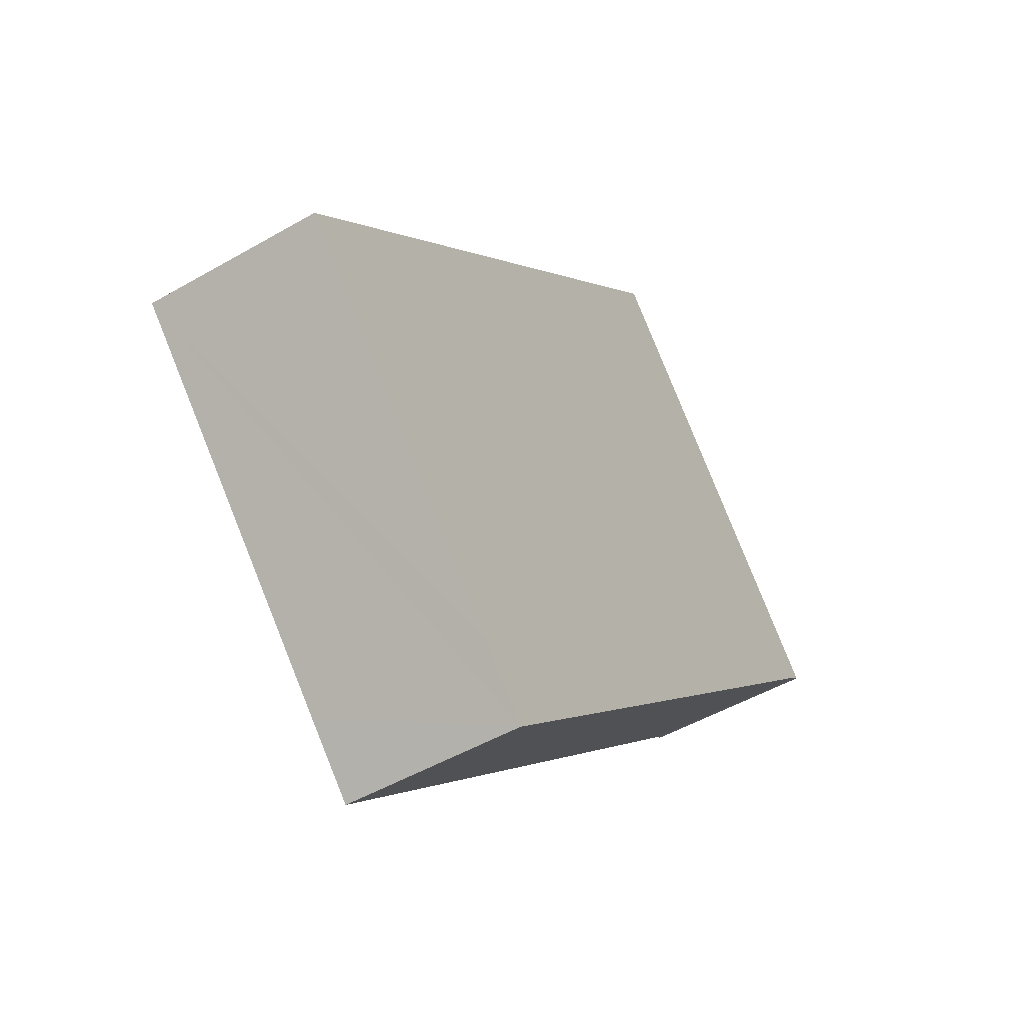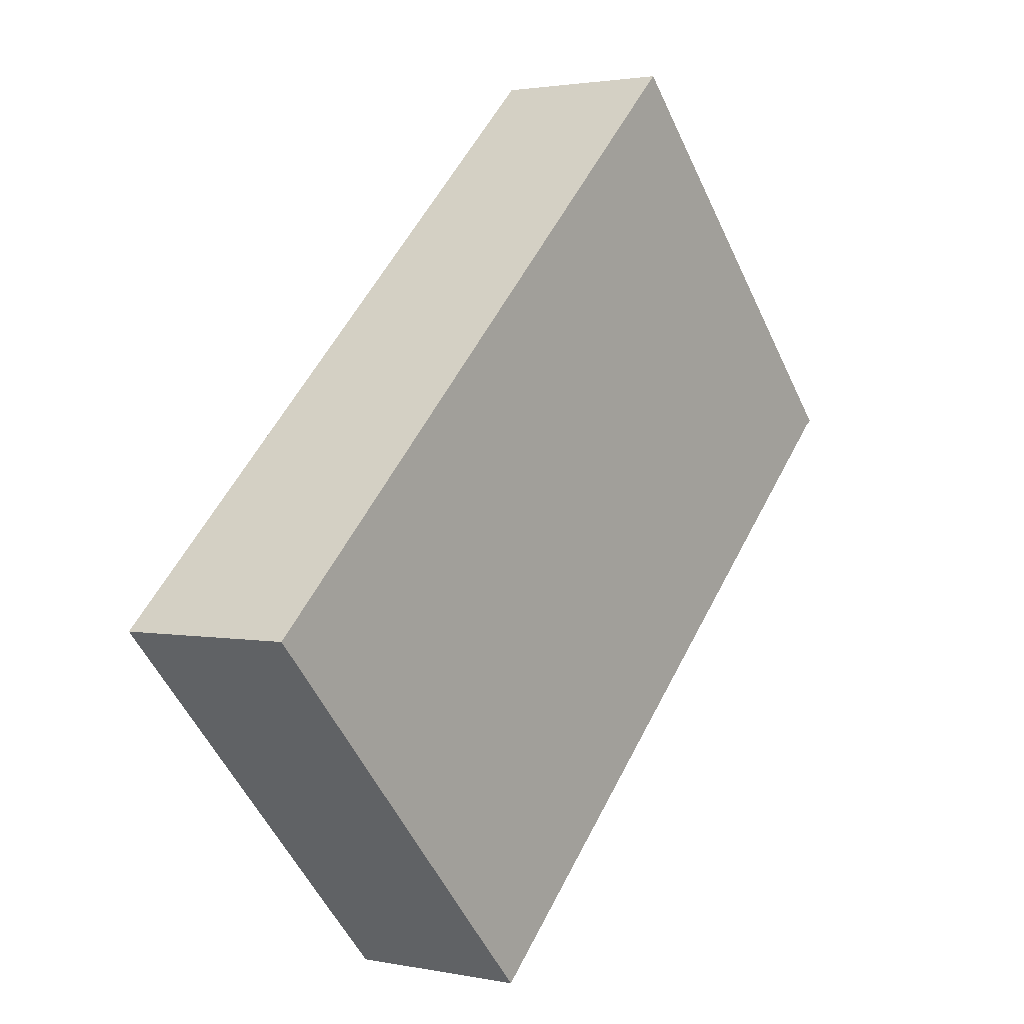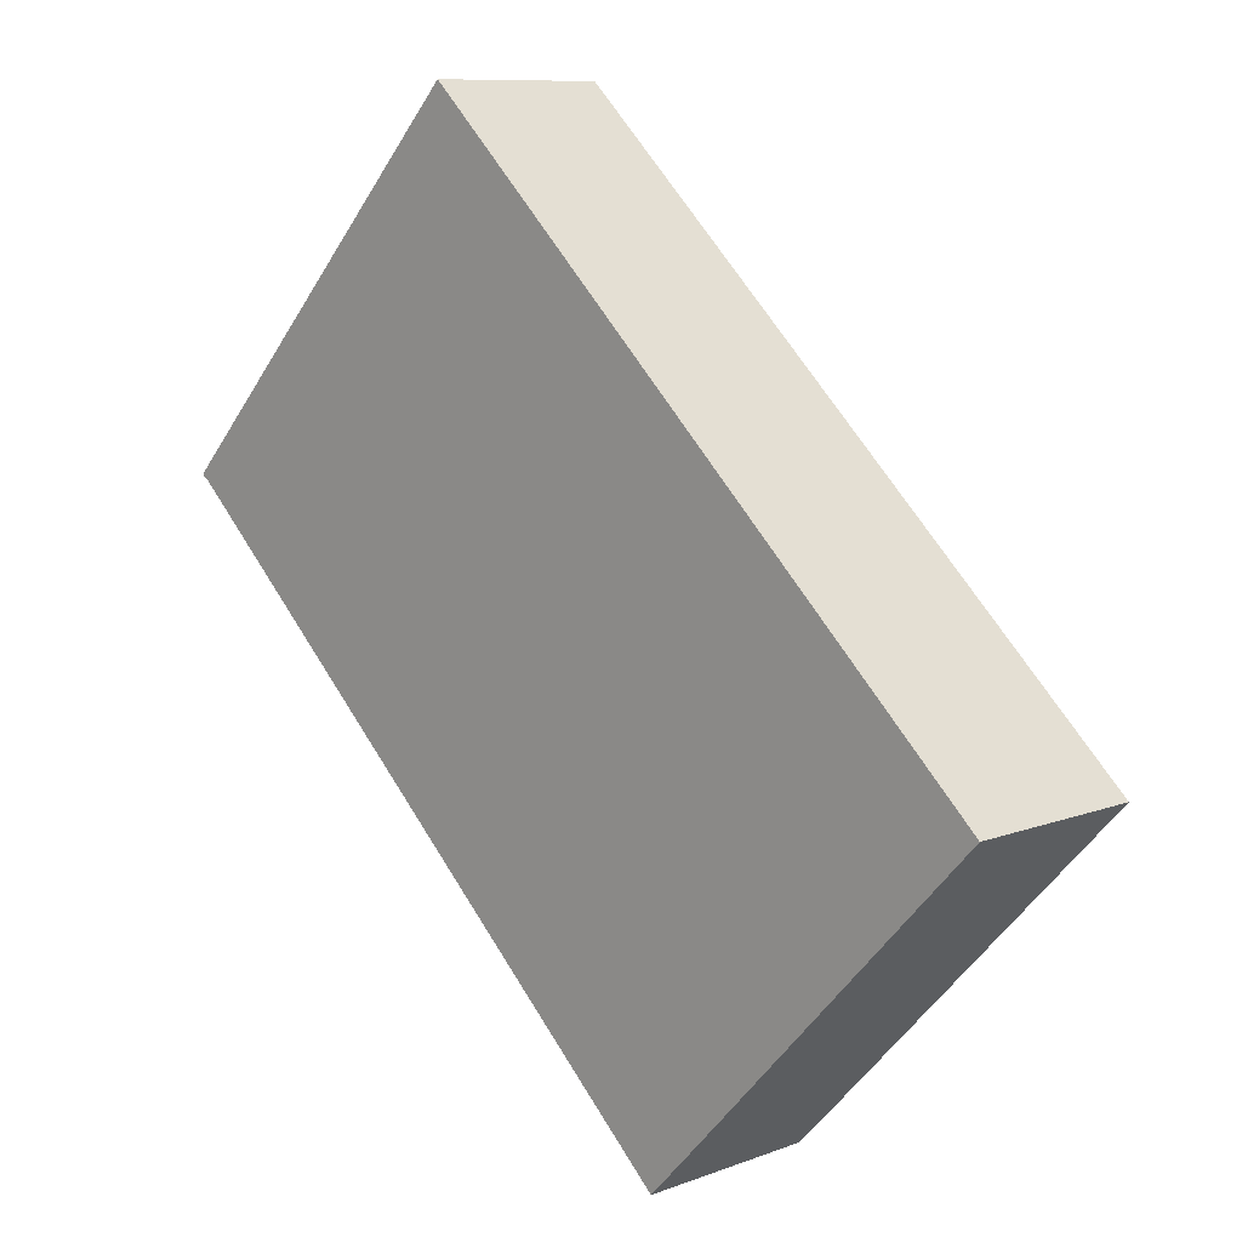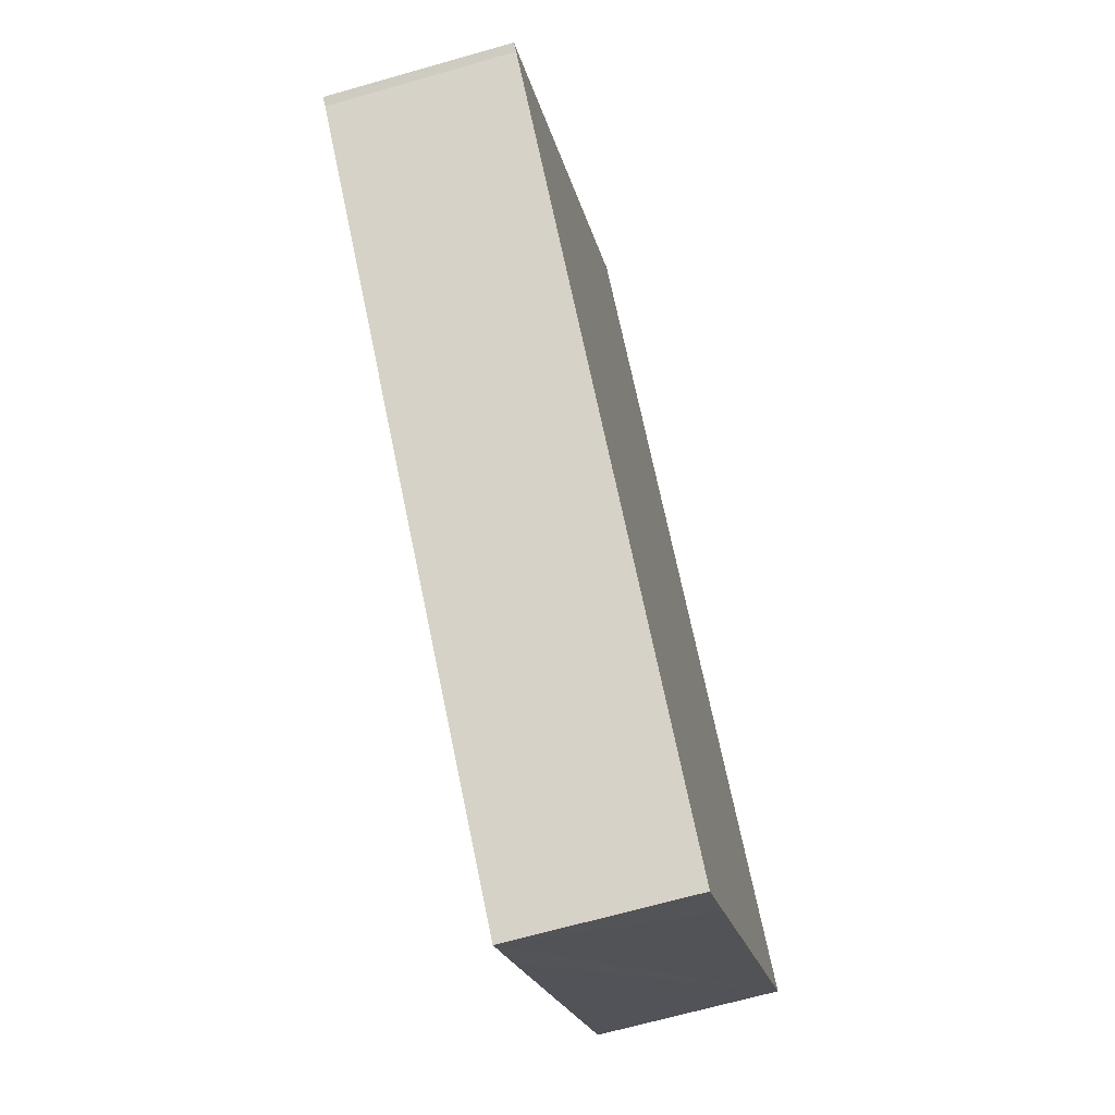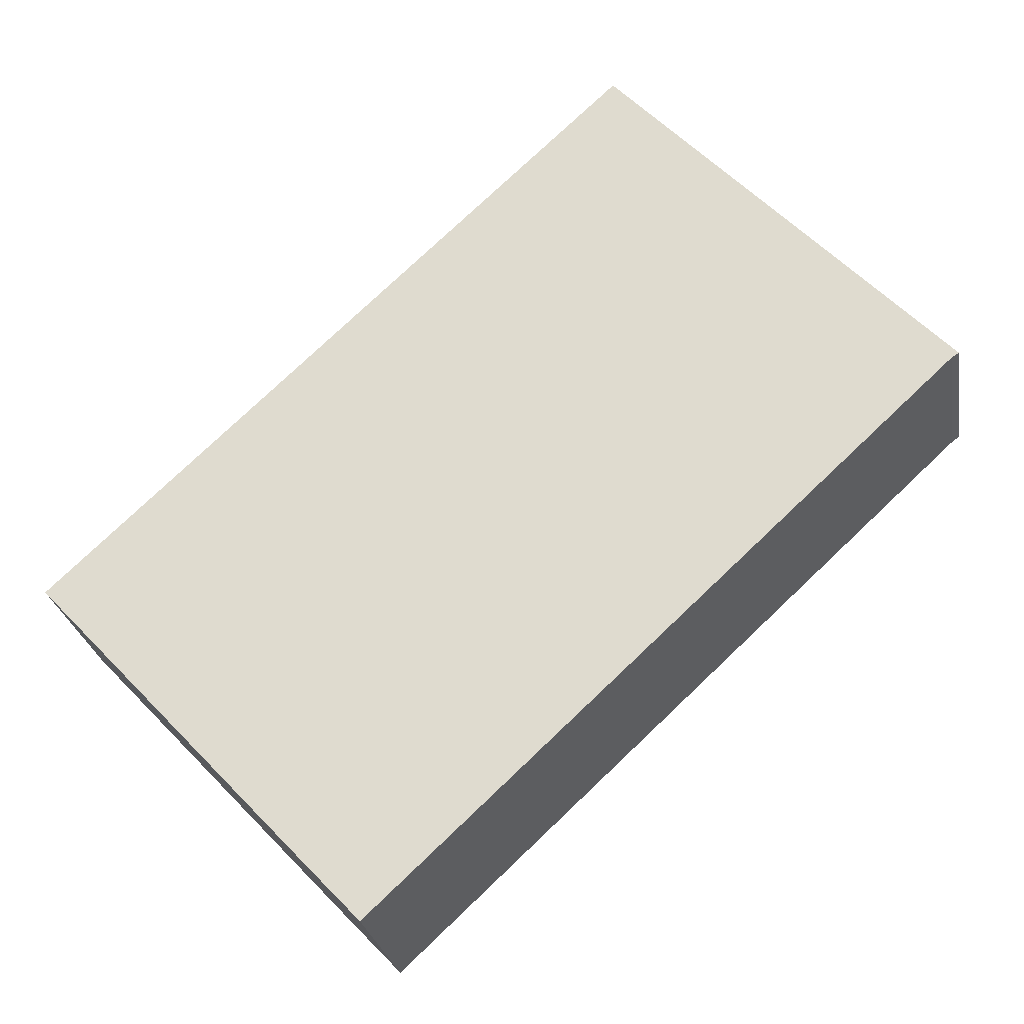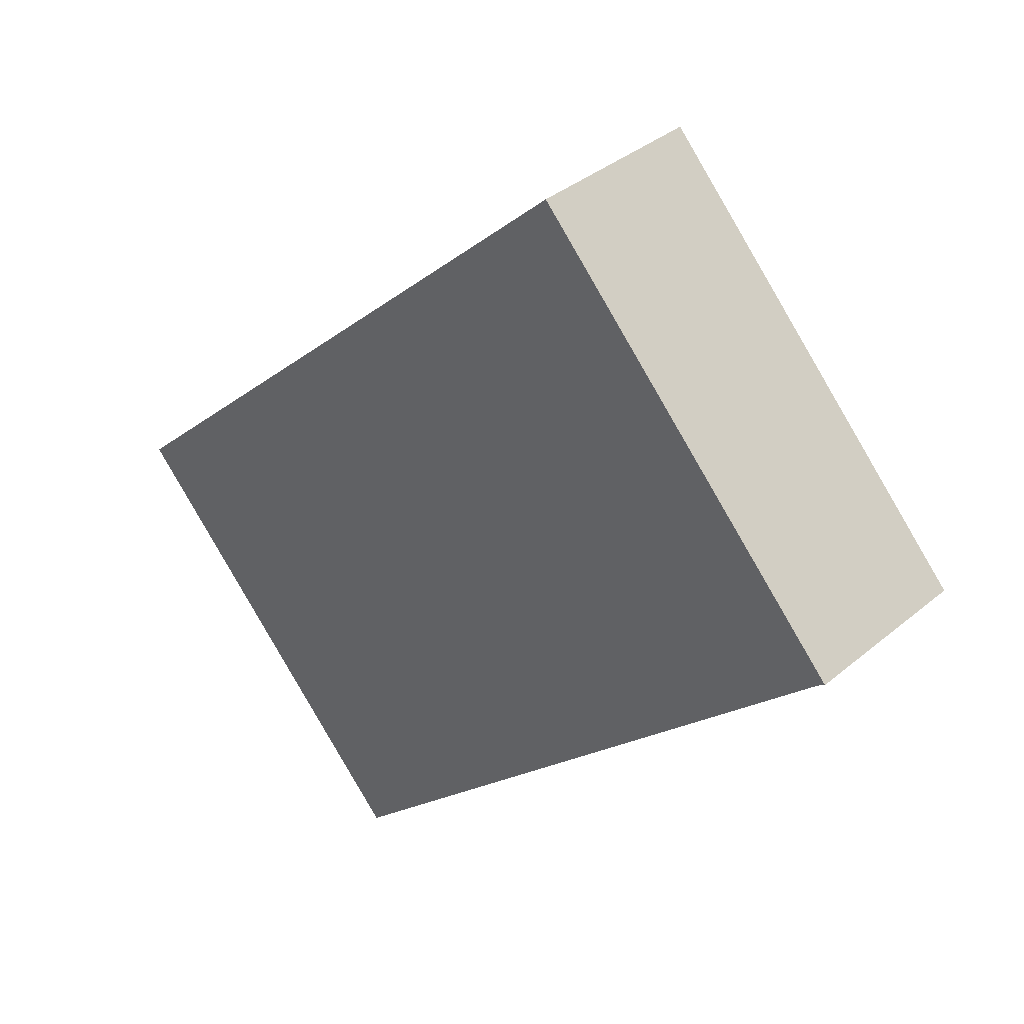
<metadata>
{"format":"obj","ext":"obj","renderer":"f3d","projection":"perspective","resolution":1024,"background":"white","views":[{"elev":-48.6,"azim":-57.1,"up":"+Z"},{"elev":2.0,"azim":-54.0,"up":"+Z"},{"elev":9.5,"azim":-134.7,"up":"+Z"},{"elev":-66.7,"azim":106.0,"up":"+Z"},{"elev":-25.7,"azim":9.5,"up":"+Z"},{"elev":36.8,"azim":42.9,"up":"+Z"}]}
</metadata>
<code>
v  10.97 2.185 2.228
v  7.028 2.185 6.587
v  11.06 2.185 2.288
v  4.007 2.185 -4.272
v  3.327 2.185 -3.552
v  0 2.185 1.338e-16
v  11.06 -1.401e-16 2.288
v  10.97 -1.364e-16 2.228
v  4.007 2.616e-16 -4.272
v  3.327 2.175e-16 -3.552
v  0 0 0
v  7.028 -4.033e-16 6.587
g defaultobject
f 1 2 3
f 2 1 4
f 2 4 5
f 2 5 6
f 7 1 3
f 1 7 8
f 8 4 1
f 4 8 9
f 9 5 4
f 5 9 6
f 6 9 10
f 6 10 11
f 11 2 6
f 2 11 12
f 12 3 2
f 3 12 7
f 12 8 7
f 8 12 10
f 10 12 11
f 10 9 8

</code>
